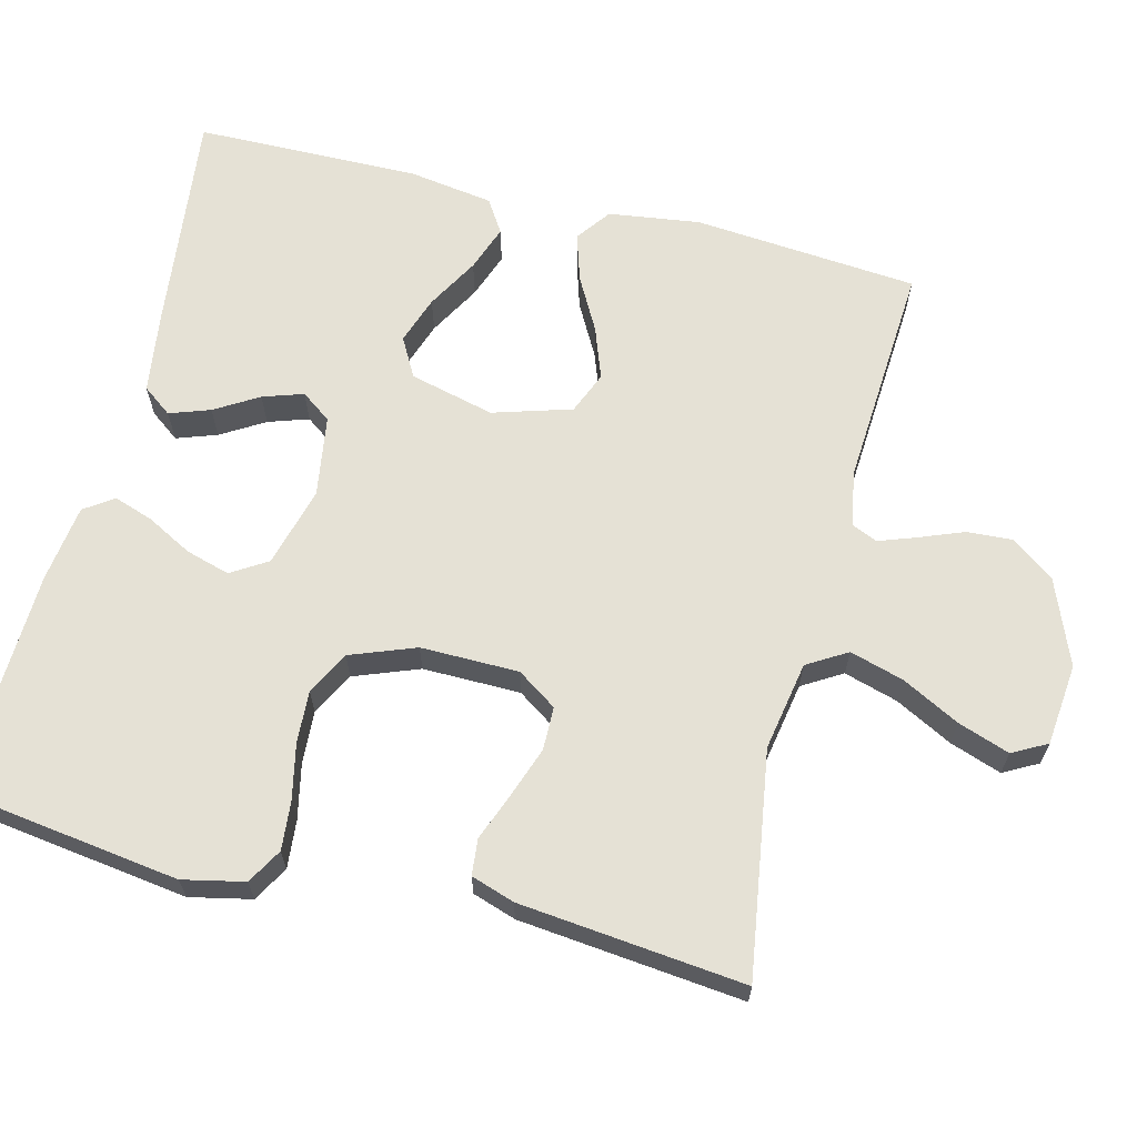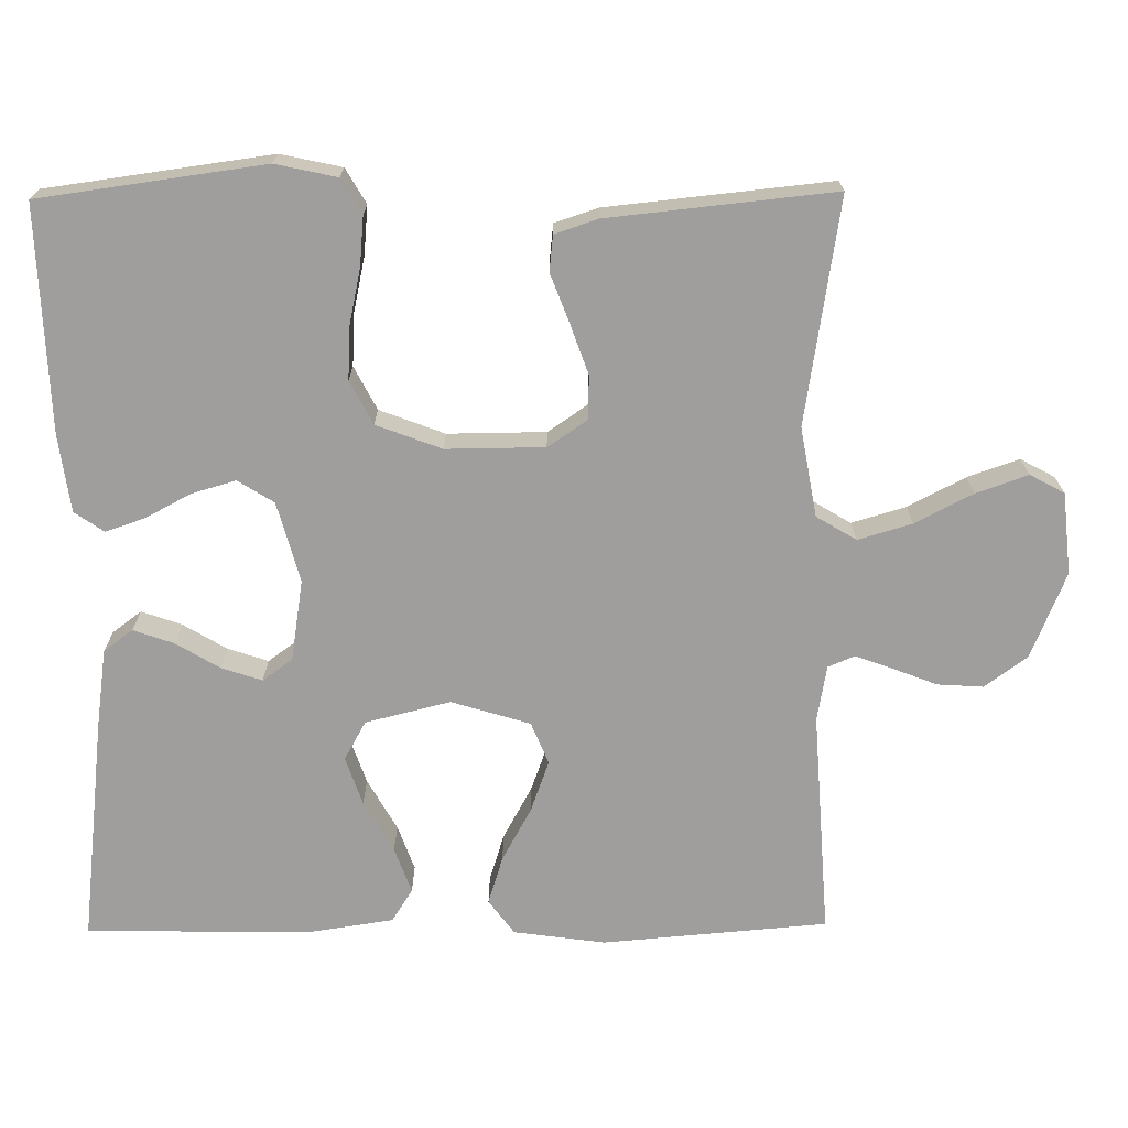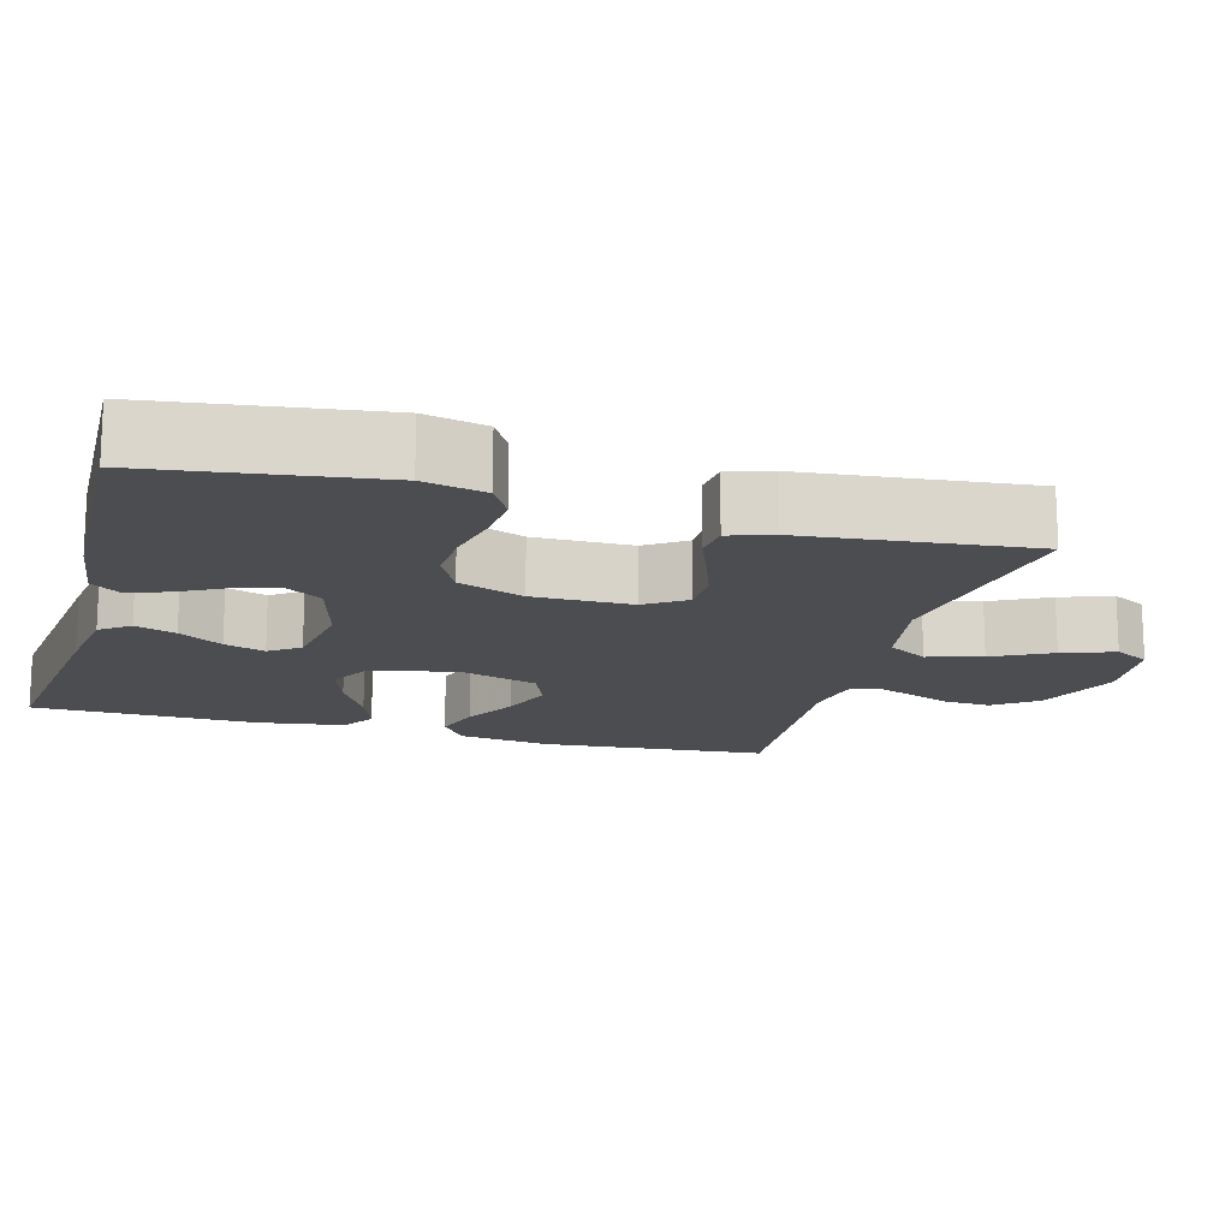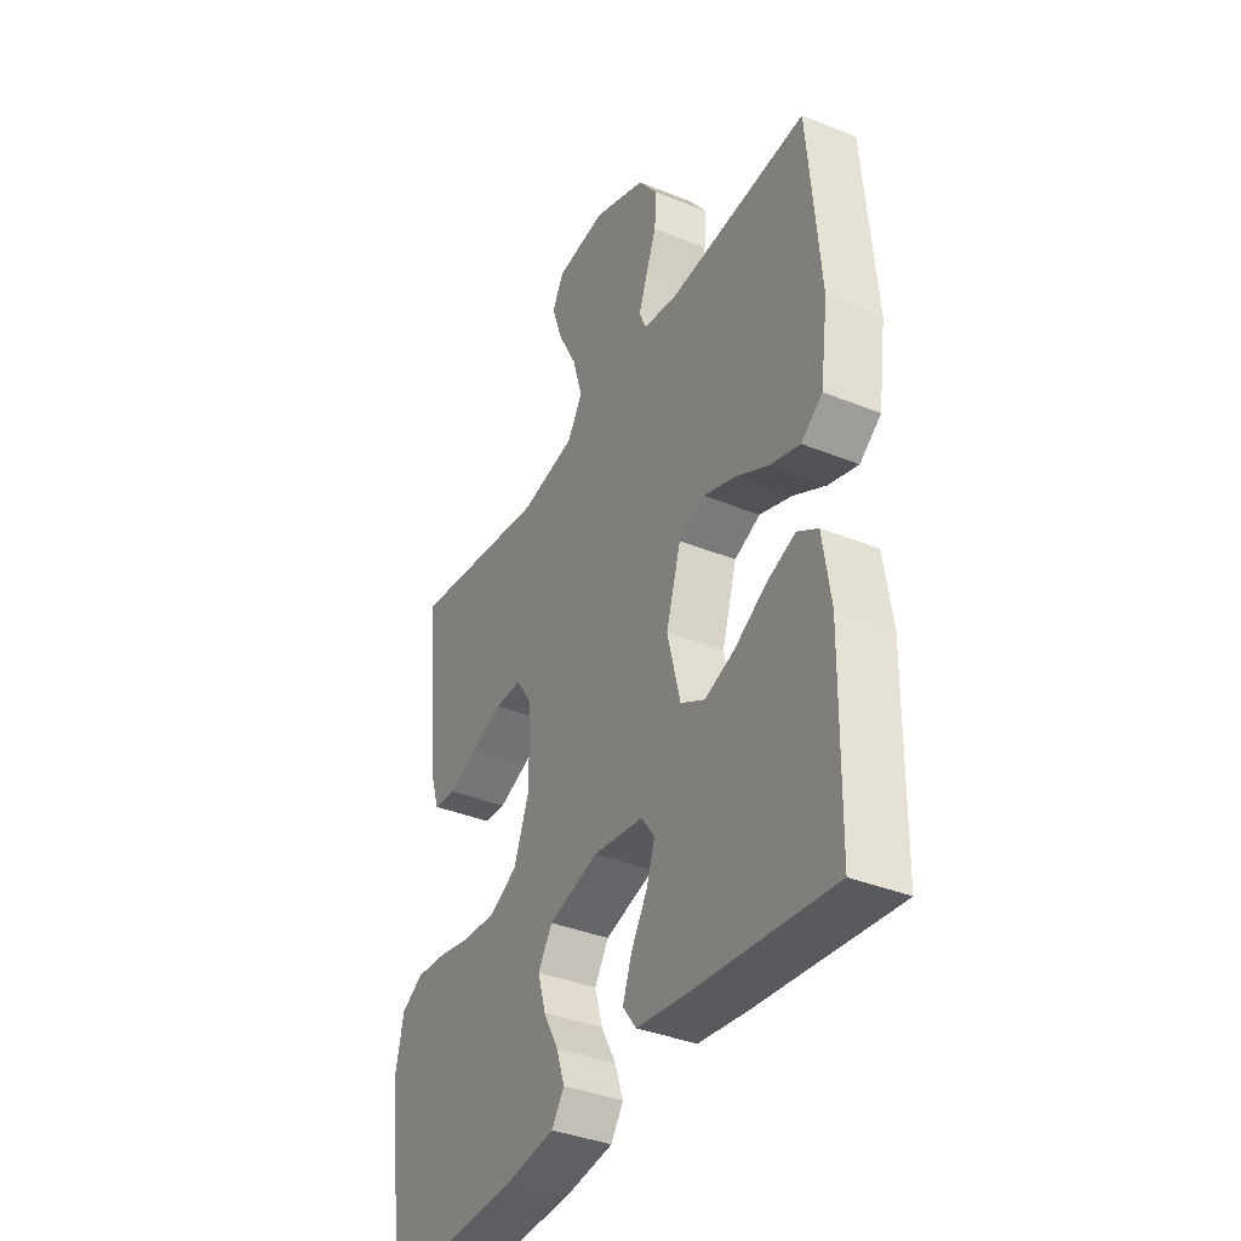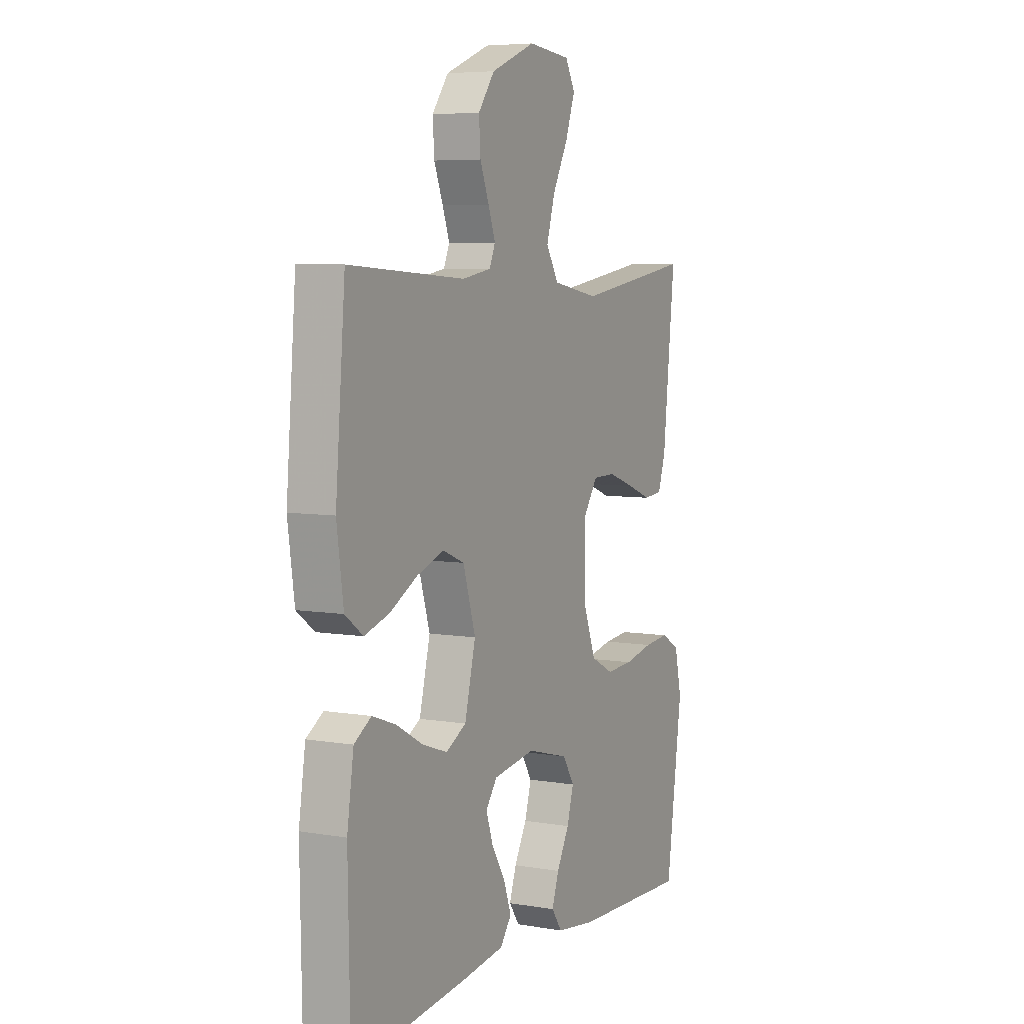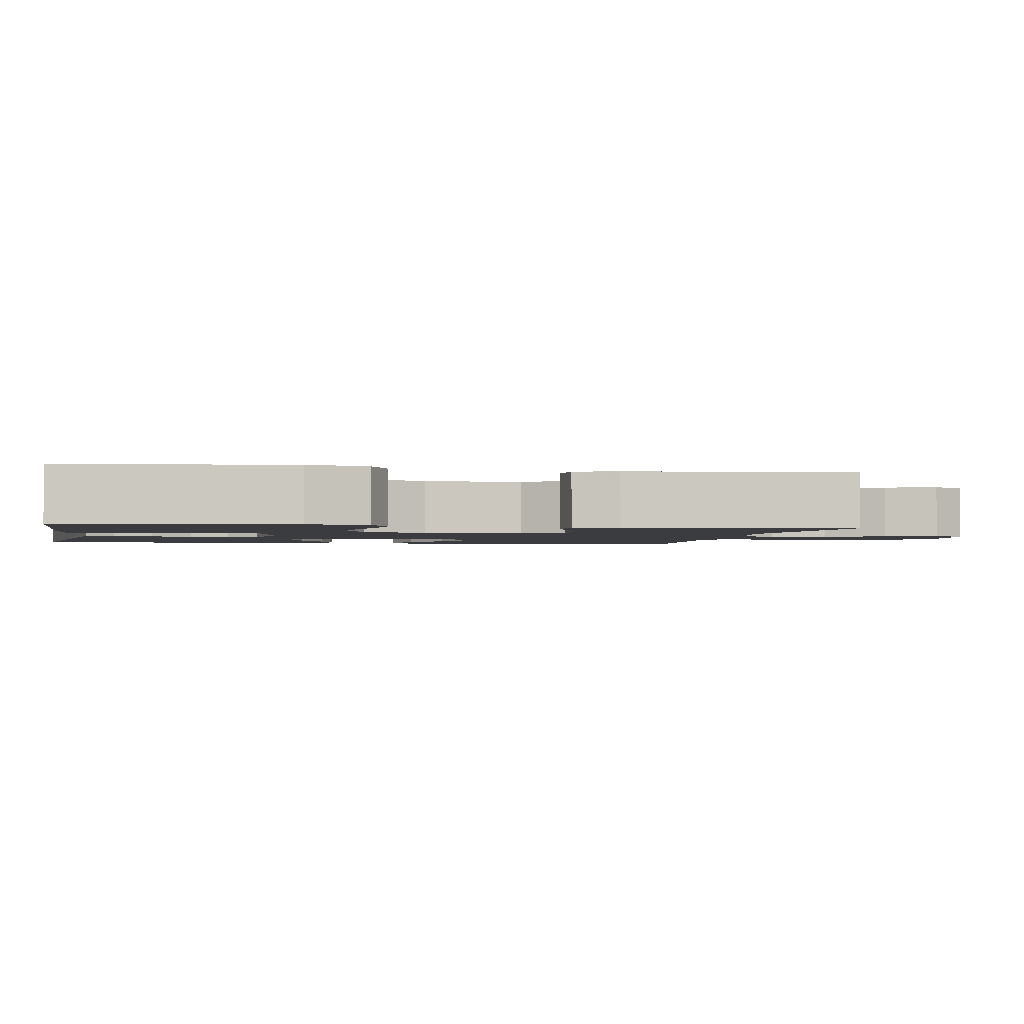
<metadata>
{"format":"obj","ext":"obj","renderer":"f3d","projection":"perspective","resolution":1024,"background":"white","views":[{"elev":65.1,"azim":-75.8,"up":"+Y"},{"elev":-70.9,"azim":-89.4,"up":"+Y"},{"elev":-15.8,"azim":-105.5,"up":"+Y"},{"elev":-37.7,"azim":62.7,"up":"+Z"},{"elev":6.2,"azim":117.1,"up":"+Z"},{"elev":-2.0,"azim":-100.8,"up":"+Y"}]}
</metadata>
<code>
v -0.5 0.07 -0.5
v -0.541 0.07 -0.2
v -0.523 0.07 -0.118
v -0.476 0.07 -0.091
v -0.411 0.07 -0.097
v -0.337 0.07 -0.113
v -0.267 0.07 -0.117
v -0.209 0.07 -0.087
v -0.176 0.07 0
v -0.177 0.07 0.131
v -0.213 0.07 0.184
v -0.271 0.07 0.185
v -0.339 0.07 0.161
v -0.402 0.07 0.137
v -0.45 0.07 0.142
v -0.469 0.07 0.2
v -0.5 0.07 0.5
v -0.2 0.07 0.453
v -0.081 0.07 0.474
v -0.049 0.07 0.527
v -0.07 0.07 0.599
v -0.11 0.07 0.676
v -0.134 0.07 0.745
v -0.109 0.07 0.791
v 0 0.07 0.802
v 0.114 0.07 0.756
v 0.156 0.07 0.699
v 0.152 0.07 0.638
v 0.129 0.07 0.579
v 0.111 0.07 0.529
v 0.126 0.07 0.494
v 0.2 0.07 0.481
v 0.5 0.07 0.5
v 0.525 0.07 0.2
v 0.508 0.07 0.078
v 0.462 0.07 0.044
v 0.398 0.07 0.064
v 0.327 0.07 0.103
v 0.258 0.07 0.128
v 0.202 0.07 0.105
v 0.17 0.07 0
v 0.198 0.07 -0.113
v 0.25 0.07 -0.142
v 0.314 0.07 -0.12
v 0.383 0.07 -0.081
v 0.444 0.07 -0.059
v 0.488 0.07 -0.087
v 0.505 0.07 -0.2
v 0.5 0.07 -0.5
v 0.2 0.07 -0.465
v 0.094 0.07 -0.45
v 0.065 0.07 -0.411
v 0.084 0.07 -0.357
v 0.119 0.07 -0.299
v 0.137 0.07 -0.245
v 0.108 0.07 -0.205
v 0 0.07 -0.188
v -0.107 0.07 -0.217
v -0.137 0.07 -0.265
v -0.12 0.07 -0.324
v -0.088 0.07 -0.384
v -0.07 0.07 -0.437
v -0.097 0.07 -0.476
v -0.2 0.07 -0.49
v -0.5 0 -0.5
v -0.541 0 -0.2
v -0.523 0 -0.118
v -0.476 0 -0.091
v -0.411 0 -0.097
v -0.337 0 -0.113
v -0.267 0 -0.117
v -0.209 0 -0.087
v -0.176 0 0
v -0.177 0 0.131
v -0.213 0 0.184
v -0.271 0 0.185
v -0.339 0 0.161
v -0.402 0 0.137
v -0.45 0 0.142
v -0.469 0 0.2
v -0.5 0 0.5
v -0.2 0 0.453
v -0.081 0 0.474
v -0.049 0 0.527
v -0.07 0 0.599
v -0.11 0 0.676
v -0.134 0 0.745
v -0.109 0 0.791
v 0 0 0.802
v 0.114 0 0.756
v 0.156 0 0.699
v 0.152 0 0.638
v 0.129 0 0.579
v 0.111 0 0.529
v 0.126 0 0.494
v 0.2 0 0.481
v 0.5 0 0.5
v 0.525 0 0.2
v 0.508 0 0.078
v 0.462 0 0.044
v 0.398 0 0.064
v 0.327 0 0.103
v 0.258 0 0.128
v 0.202 0 0.105
v 0.17 0 0
v 0.198 0 -0.113
v 0.25 0 -0.142
v 0.314 0 -0.12
v 0.383 0 -0.081
v 0.444 0 -0.059
v 0.488 0 -0.087
v 0.505 0 -0.2
v 0.5 0 -0.5
v 0.2 0 -0.465
v 0.094 0 -0.45
v 0.065 0 -0.411
v 0.084 0 -0.357
v 0.119 0 -0.299
v 0.137 0 -0.245
v 0.108 0 -0.205
v 0 0 -0.188
v -0.107 0 -0.217
v -0.137 0 -0.265
v -0.12 0 -0.324
v -0.088 0 -0.384
v -0.07 0 -0.437
v -0.097 0 -0.476
v -0.2 0 -0.49
f 4 5 6
f 3 4 6
f 2 3 6
f 1 2 6
f 64 1 6
f 63 64 6
f 62 63 6
f 61 62 6
f 60 61 6
f 59 60 6 7
f 58 59 7 8
f 57 58 8 9
f 56 57 9 10
f 52 53 54
f 51 52 54
f 50 51 54
f 49 50 54
f 48 49 54
f 47 48 54
f 46 47 54
f 45 46 54
f 44 45 54
f 43 44 54 55
f 42 43 55 56
f 36 37 38
f 35 36 38
f 34 35 38
f 33 34 38
f 32 33 38
f 31 32 38 39
f 30 31 39 40
f 27 28 29
f 26 27 29
f 25 26 29
f 24 25 29
f 23 24 29
f 22 23 29
f 21 22 29
f 20 21 29 30
f 30 40 41
f 20 30 41
f 19 20 41
f 16 17 18
f 15 16 18
f 14 15 18
f 13 14 18
f 12 13 18 19
f 56 10 11
f 42 56 11
f 41 42 11
f 19 41 11
f 11 12 19
f 70 69 68
f 70 68 67
f 70 67 66
f 70 66 65
f 70 65 128
f 70 128 127
f 70 127 126
f 70 126 125
f 70 125 124
f 71 70 124 123
f 72 71 123 122
f 73 72 122 121
f 74 73 121 120
f 118 117 116
f 118 116 115
f 118 115 114
f 118 114 113
f 118 113 112
f 118 112 111
f 118 111 110
f 118 110 109
f 118 109 108
f 119 118 108 107
f 120 119 107 106
f 102 101 100
f 102 100 99
f 102 99 98
f 102 98 97
f 102 97 96
f 103 102 96 95
f 104 103 95 94
f 93 92 91
f 93 91 90
f 93 90 89
f 93 89 88
f 93 88 87
f 93 87 86
f 93 86 85
f 94 93 85 84
f 105 104 94
f 105 94 84
f 105 84 83
f 82 81 80
f 82 80 79
f 82 79 78
f 82 78 77
f 83 82 77 76
f 75 74 120
f 75 120 106
f 75 106 105
f 75 105 83
f 83 76 75
f 1 65 66 2
f 2 66 67 3
f 3 67 68 4
f 4 68 69 5
f 5 69 70 6
f 6 70 71 7
f 7 71 72 8
f 8 72 73 9
f 9 73 74 10
f 10 74 75 11
f 11 75 76 12
f 12 76 77 13
f 13 77 78 14
f 14 78 79 15
f 15 79 80 16
f 16 80 81 17
f 17 81 82 18
f 18 82 83 19
f 19 83 84 20
f 20 84 85 21
f 21 85 86 22
f 22 86 87 23
f 23 87 88 24
f 24 88 89 25
f 25 89 90 26
f 26 90 91 27
f 27 91 92 28
f 28 92 93 29
f 29 93 94 30
f 30 94 95 31
f 31 95 96 32
f 32 96 97 33
f 33 97 98 34
f 34 98 99 35
f 35 99 100 36
f 36 100 101 37
f 37 101 102 38
f 38 102 103 39
f 39 103 104 40
f 40 104 105 41
f 41 105 106 42
f 42 106 107 43
f 43 107 108 44
f 44 108 109 45
f 45 109 110 46
f 46 110 111 47
f 47 111 112 48
f 48 112 113 49
f 49 113 114 50
f 50 114 115 51
f 51 115 116 52
f 52 116 117 53
f 53 117 118 54
f 54 118 119 55
f 55 119 120 56
f 56 120 121 57
f 57 121 122 58
f 58 122 123 59
f 59 123 124 60
f 60 124 125 61
f 61 125 126 62
f 62 126 127 63
f 63 127 128 64
f 64 128 65 1

</code>
